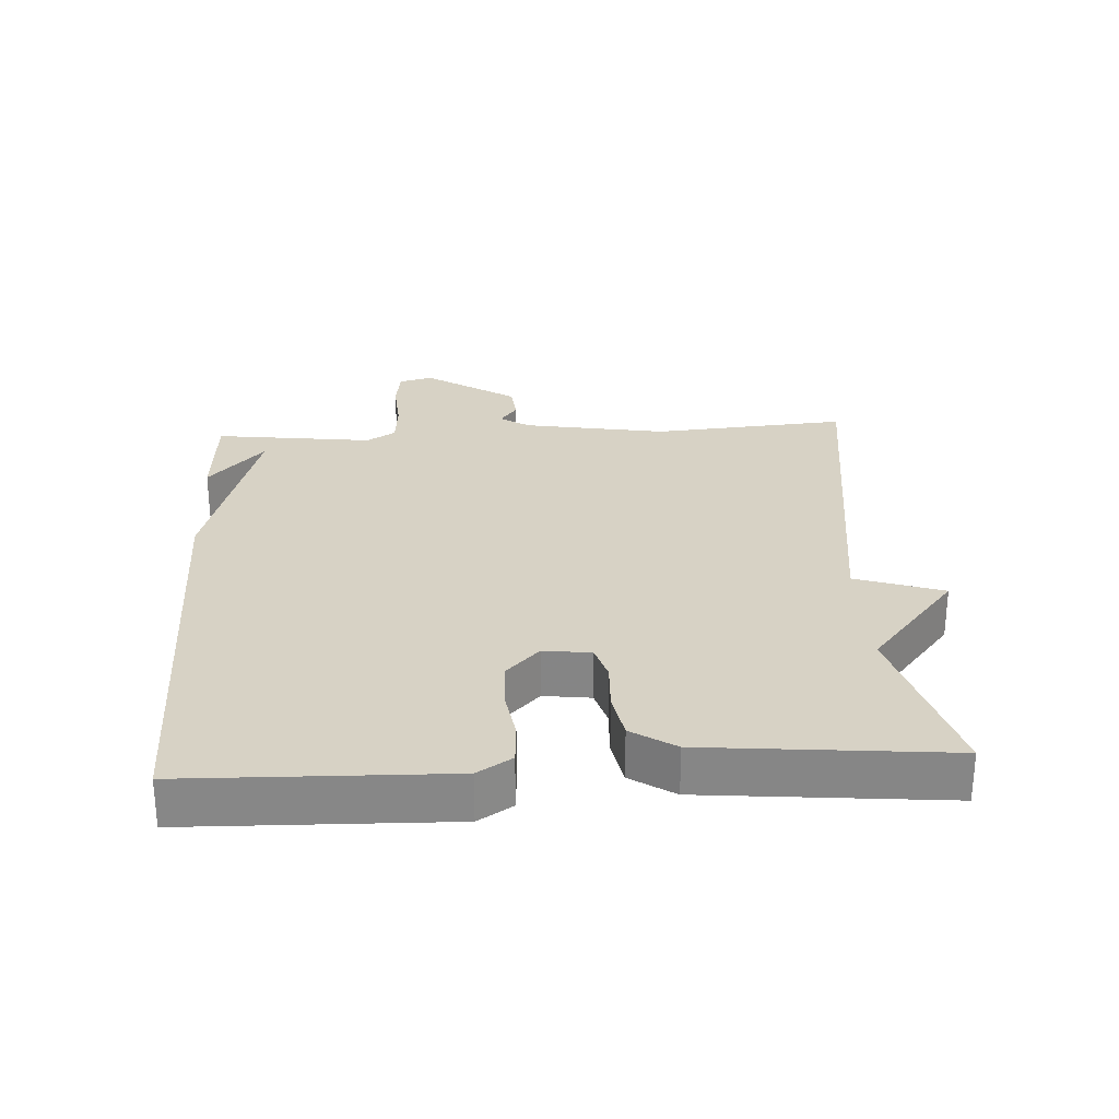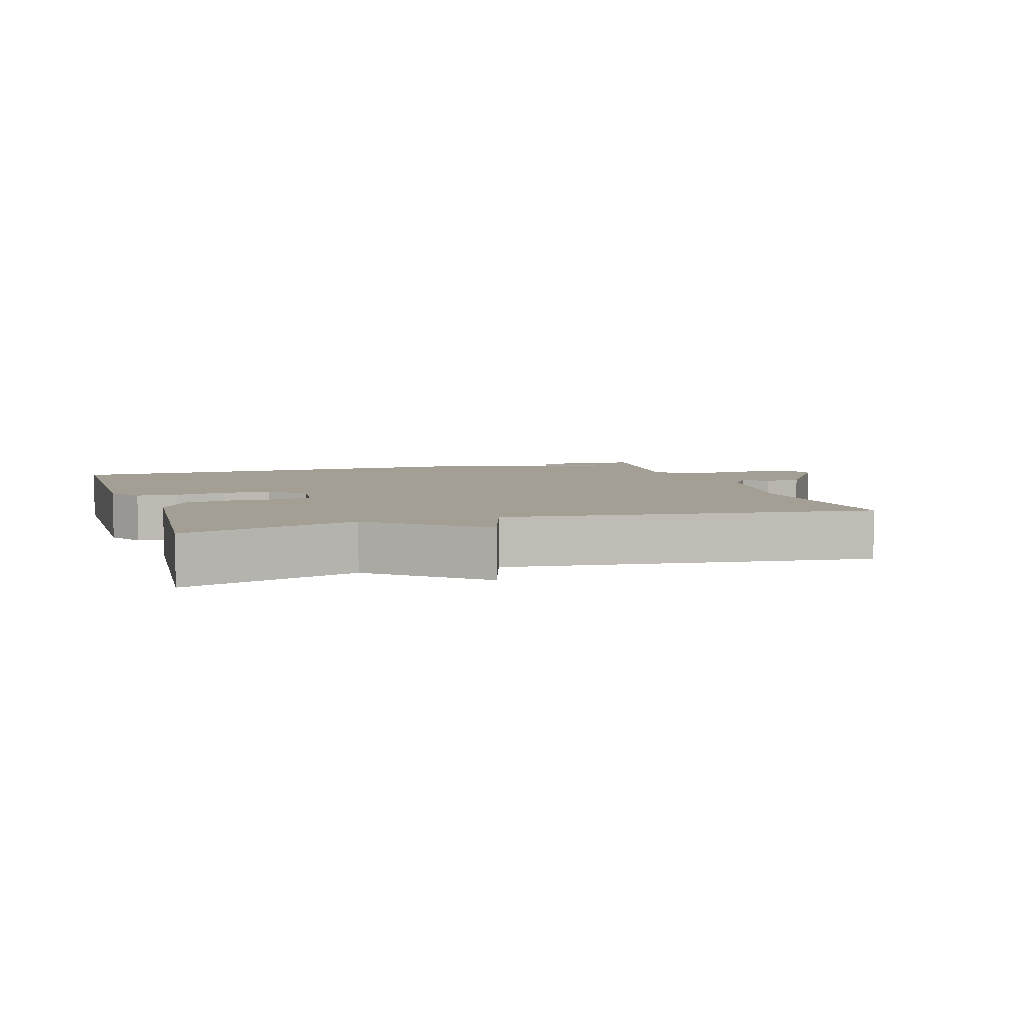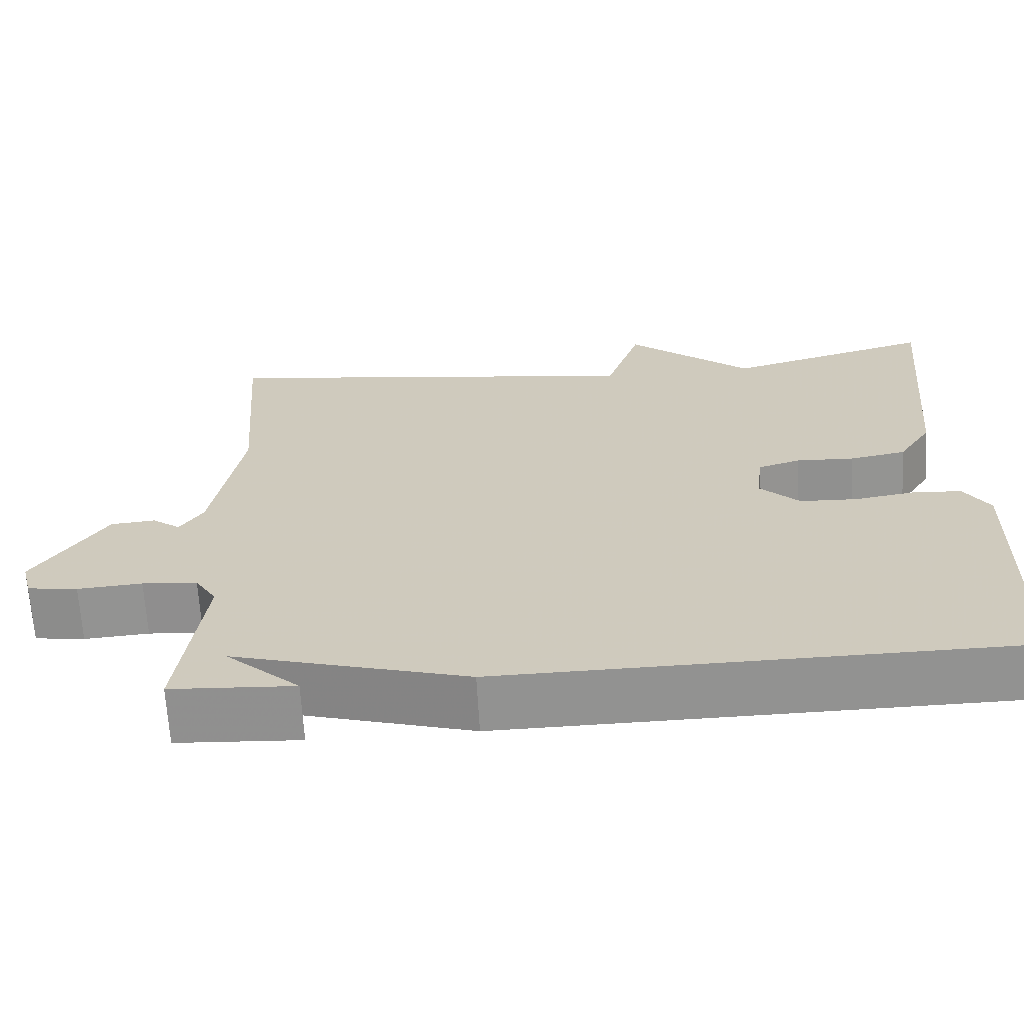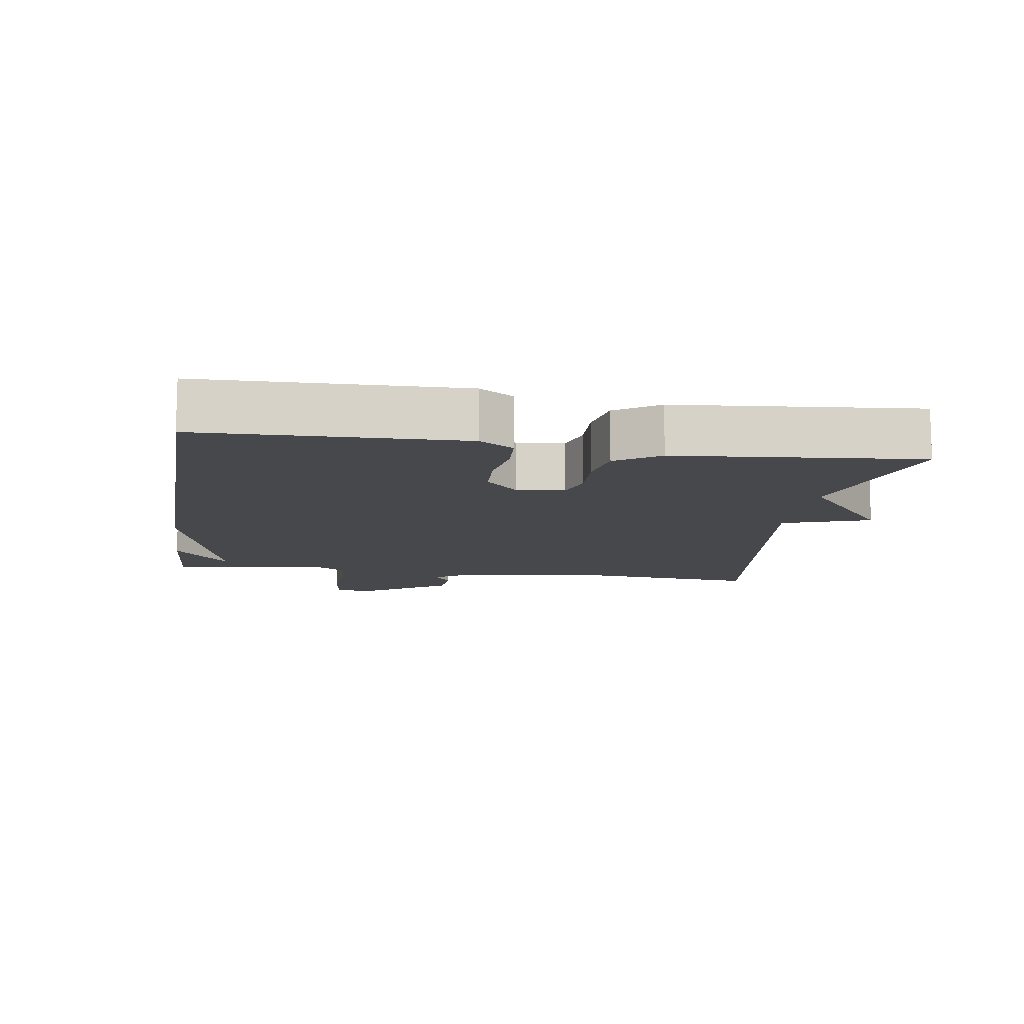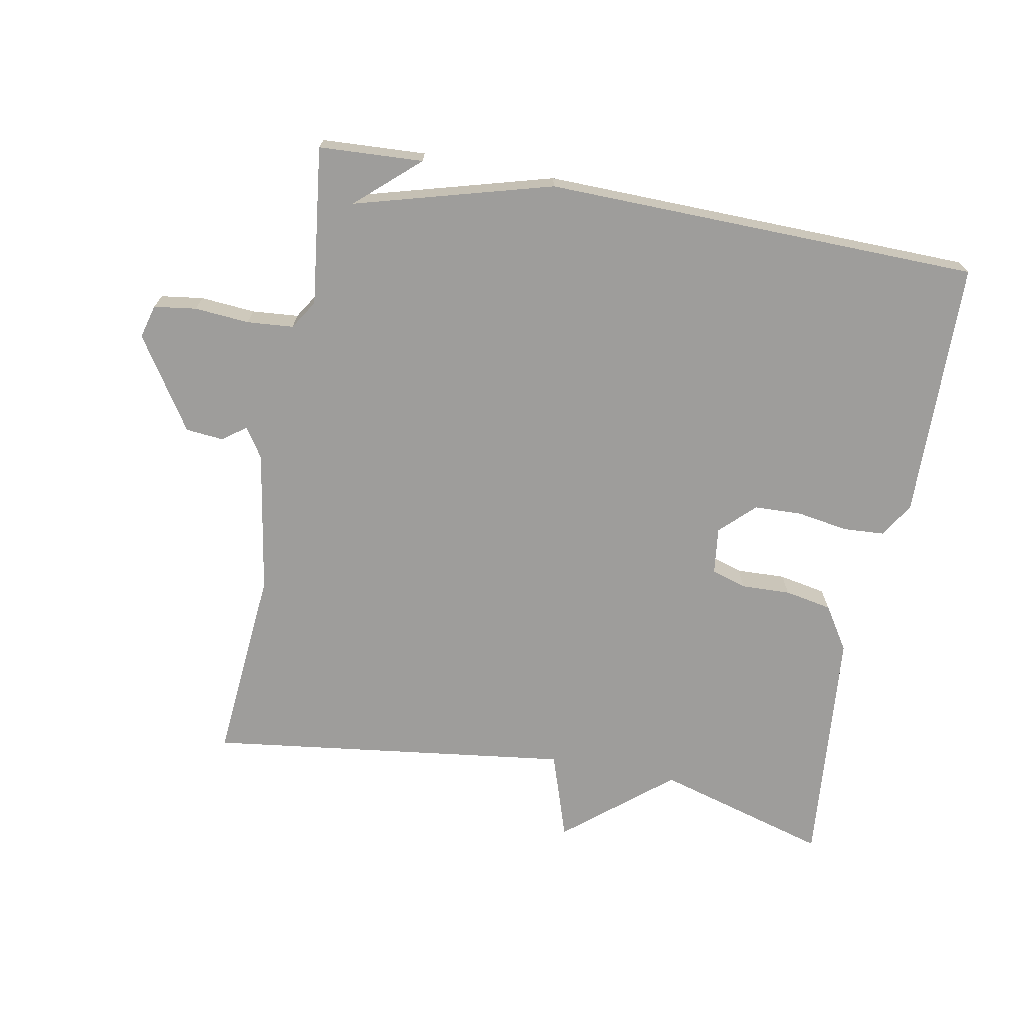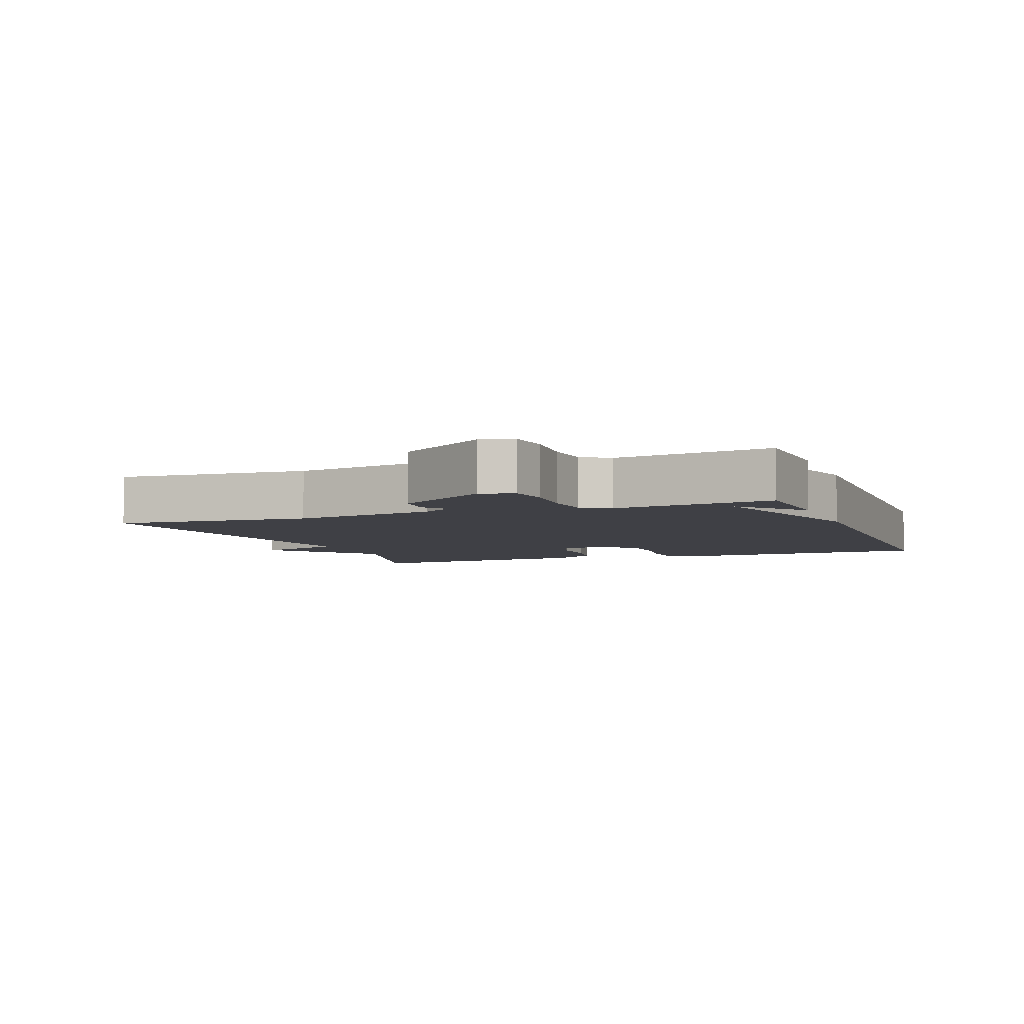
<metadata>
{"format":"obj","ext":"obj","renderer":"f3d","projection":"perspective","resolution":1024,"background":"white","views":[{"elev":27.6,"azim":-93.3,"up":"+Y"},{"elev":5.6,"azim":-17.8,"up":"+Y"},{"elev":-66.1,"azim":-176.7,"up":"+Z"},{"elev":-11.5,"azim":-98.8,"up":"+Y"},{"elev":-70.5,"azim":169.1,"up":"+Y"},{"elev":-5.2,"azim":110.8,"up":"+Y"}]}
</metadata>
<code>
v -0.5 0.07 -0.5
v -0.51 0.07 -0.115
v -0.478 0.07 -0.064
v -0.417 0.07 -0.06
v -0.341 0.07 -0.072
v -0.27 0.07 -0.069
v -0.22 0.07 -0.02
v -0.229 0.07 0.05
v -0.281 0.07 0.066
v -0.354 0.07 0.063
v -0.424 0.07 0.076
v -0.466 0.07 0.141
v -0.5 0.07 0.5
v -0.242 0.07 0.427
v -0.086 0.07 0.557
v -0.042 0.07 0.427
v 0.5 0.07 0.5
v 0.477 0.07 0.21
v 0.514 0.07 -0.003
v 0.543 0.07 -0.047
v 0.578 0.07 -0.021
v 0.634 0.07 -0.026
v 0.723 0.07 -0.162
v 0.71 0.07 -0.212
v 0.647 0.07 -0.221
v 0.566 0.07 -0.215
v 0.497 0.07 -0.221
v 0.47 0.07 -0.264
v 0.5 0.07 -0.5
v 0.345 0.07 -0.509
v 0.437 0.07 -0.426
v 0.145 0.07 -0.509
v -0.5 0 -0.5
v -0.51 0 -0.115
v -0.478 0 -0.064
v -0.417 0 -0.06
v -0.341 0 -0.072
v -0.27 0 -0.069
v -0.22 0 -0.02
v -0.229 0 0.05
v -0.281 0 0.066
v -0.354 0 0.063
v -0.424 0 0.076
v -0.466 0 0.141
v -0.5 0 0.5
v -0.242 0 0.427
v -0.086 0 0.557
v -0.042 0 0.427
v 0.5 0 0.5
v 0.477 0 0.21
v 0.514 0 -0.003
v 0.543 0 -0.047
v 0.578 0 -0.021
v 0.634 0 -0.026
v 0.723 0 -0.162
v 0.71 0 -0.212
v 0.647 0 -0.221
v 0.566 0 -0.215
v 0.497 0 -0.221
v 0.47 0 -0.264
v 0.5 0 -0.5
v 0.345 0 -0.509
v 0.437 0 -0.426
v 0.145 0 -0.509
f 3 4 5
f 2 3 5
f 1 2 5
f 32 1 5
f 31 32 5
f 29 30 31
f 28 29 31
f 28 31 5 6
f 27 28 6 7
f 26 27 7 8
f 24 25 26
f 23 24 26
f 22 23 26
f 21 22 26
f 20 21 26
f 19 20 26 8
f 18 19 8 9
f 10 11 12
f 9 10 12
f 18 9 12
f 17 18 12
f 16 17 12
f 14 15 16 12
f 12 13 14
f 37 36 35
f 37 35 34
f 37 34 33
f 37 33 64
f 37 64 63
f 63 62 61
f 63 61 60
f 38 37 63 60
f 39 38 60 59
f 40 39 59 58
f 58 57 56
f 58 56 55
f 58 55 54
f 58 54 53
f 58 53 52
f 40 58 52 51
f 41 40 51 50
f 44 43 42
f 44 42 41
f 44 41 50
f 44 50 49
f 44 49 48
f 44 48 47 46
f 46 45 44
f 1 33 34 2
f 2 34 35 3
f 3 35 36 4
f 4 36 37 5
f 5 37 38 6
f 6 38 39 7
f 7 39 40 8
f 8 40 41 9
f 9 41 42 10
f 10 42 43 11
f 11 43 44 12
f 12 44 45 13
f 13 45 46 14
f 14 46 47 15
f 15 47 48 16
f 16 48 49 17
f 17 49 50 18
f 18 50 51 19
f 19 51 52 20
f 20 52 53 21
f 21 53 54 22
f 22 54 55 23
f 23 55 56 24
f 24 56 57 25
f 25 57 58 26
f 26 58 59 27
f 27 59 60 28
f 28 60 61 29
f 29 61 62 30
f 30 62 63 31
f 31 63 64 32
f 32 64 33 1

</code>
